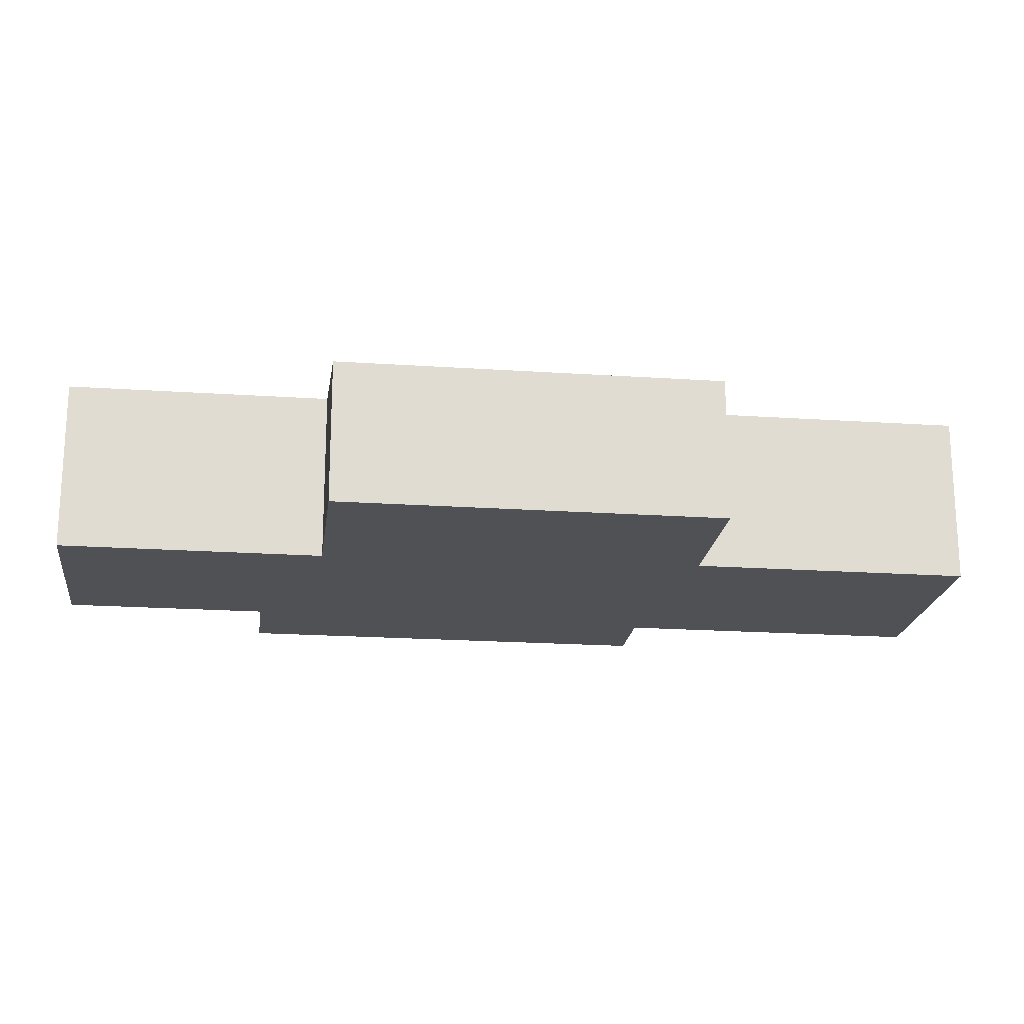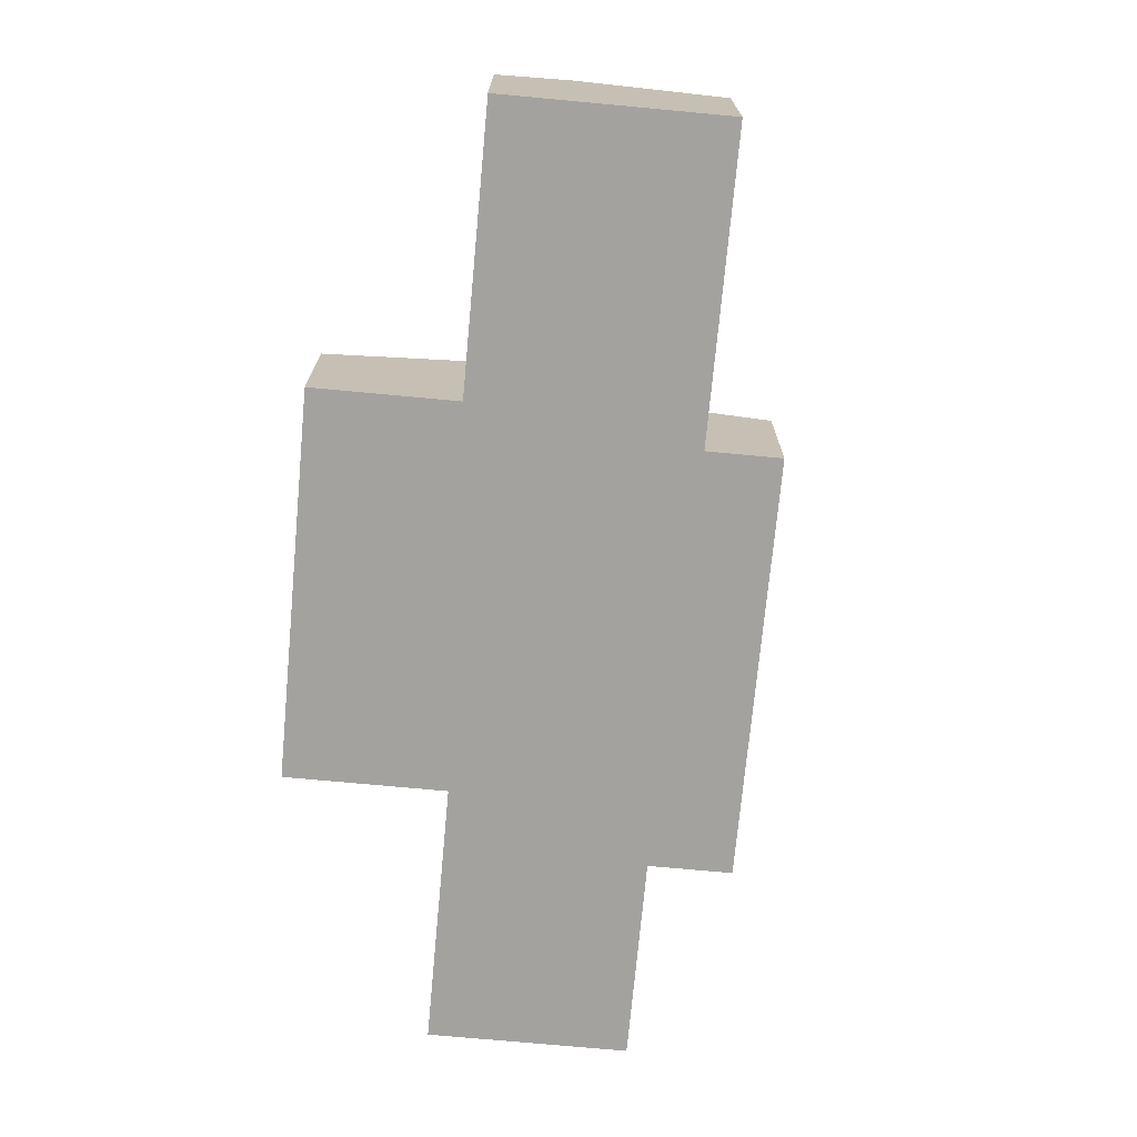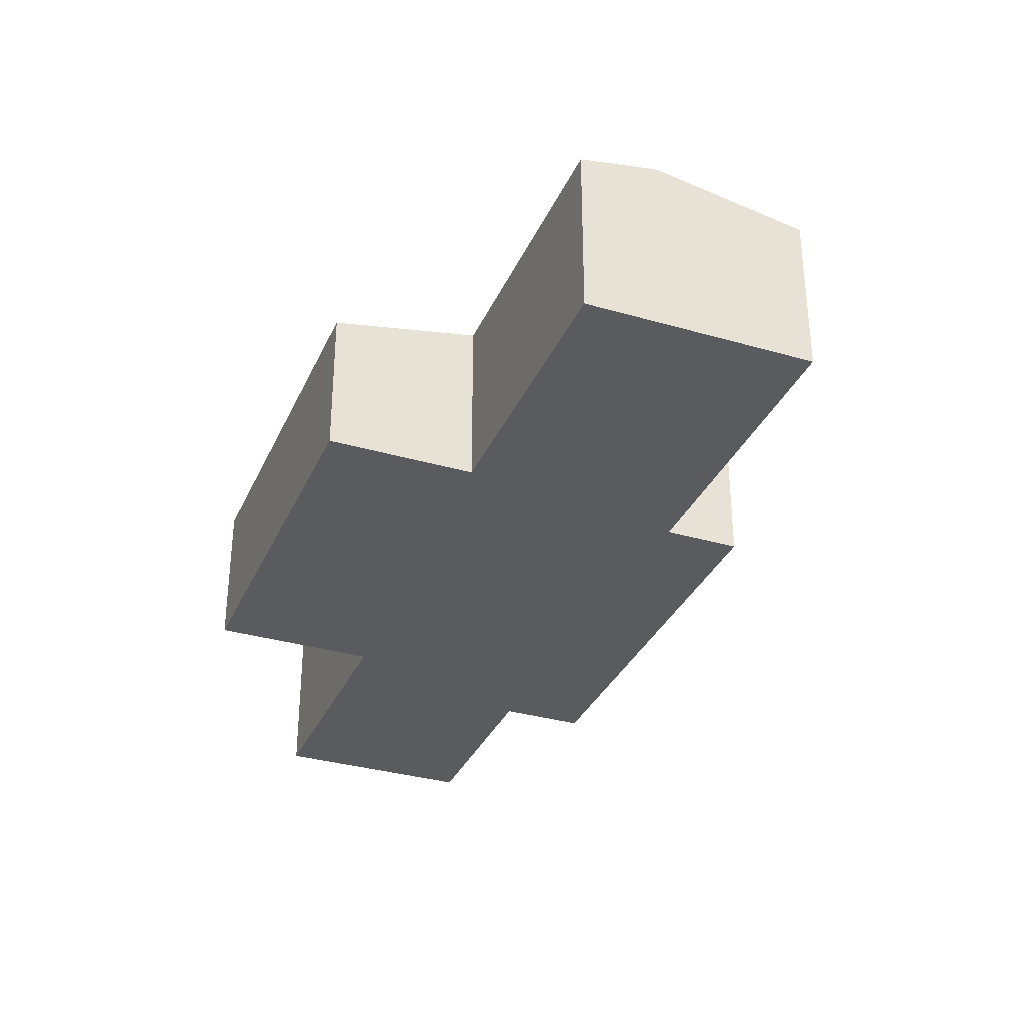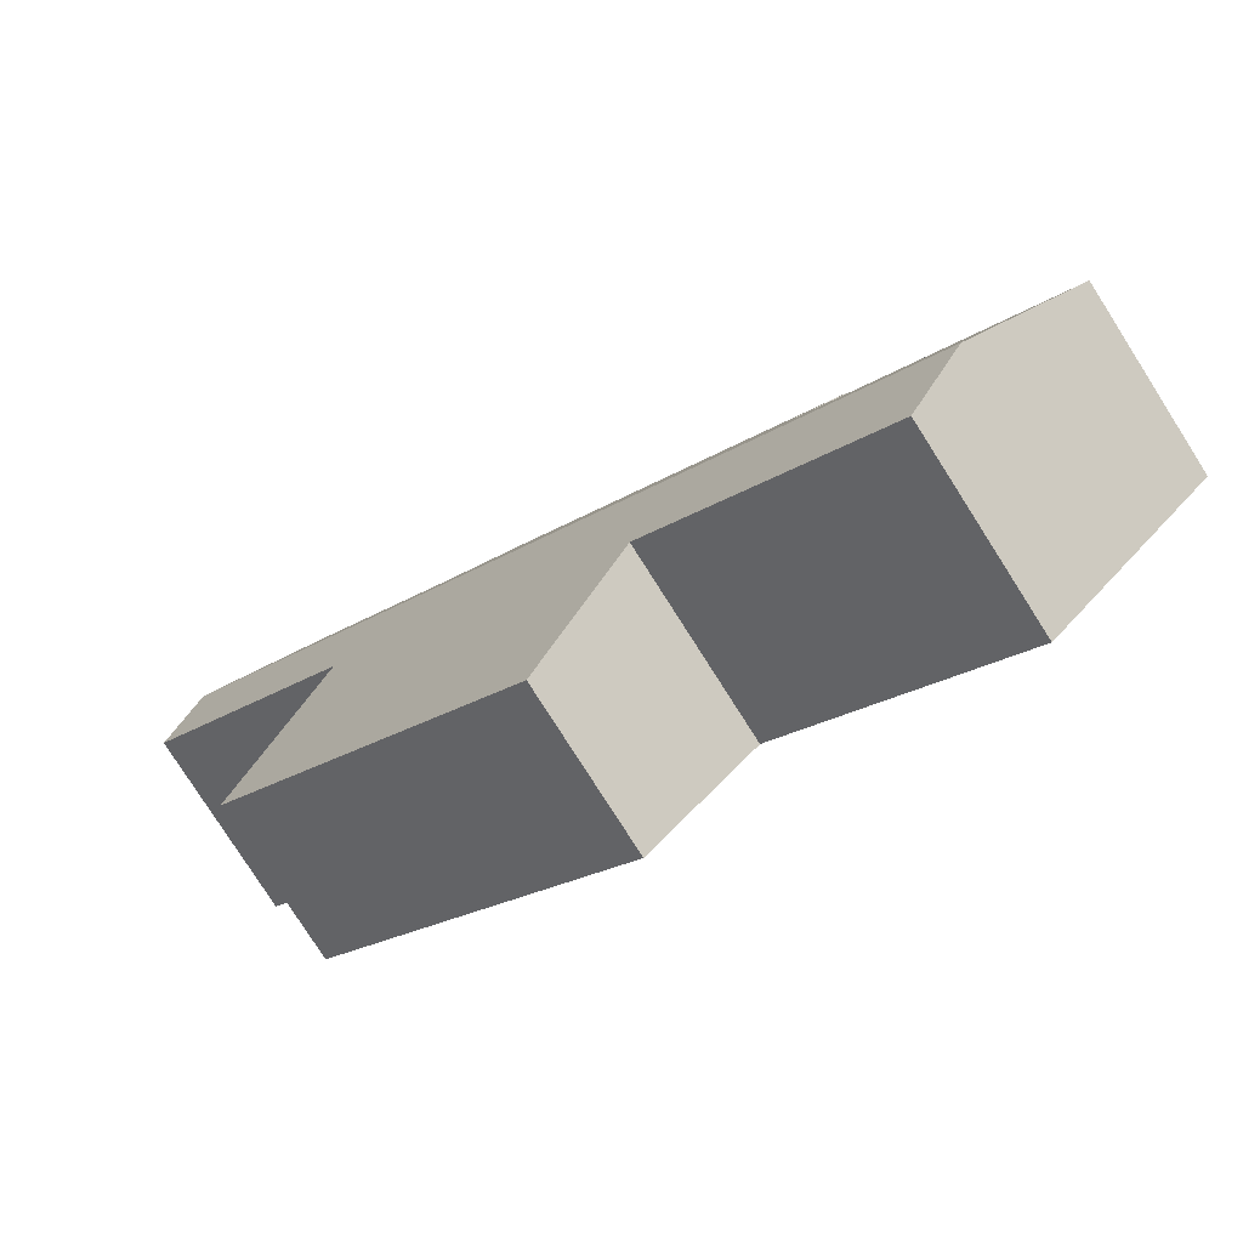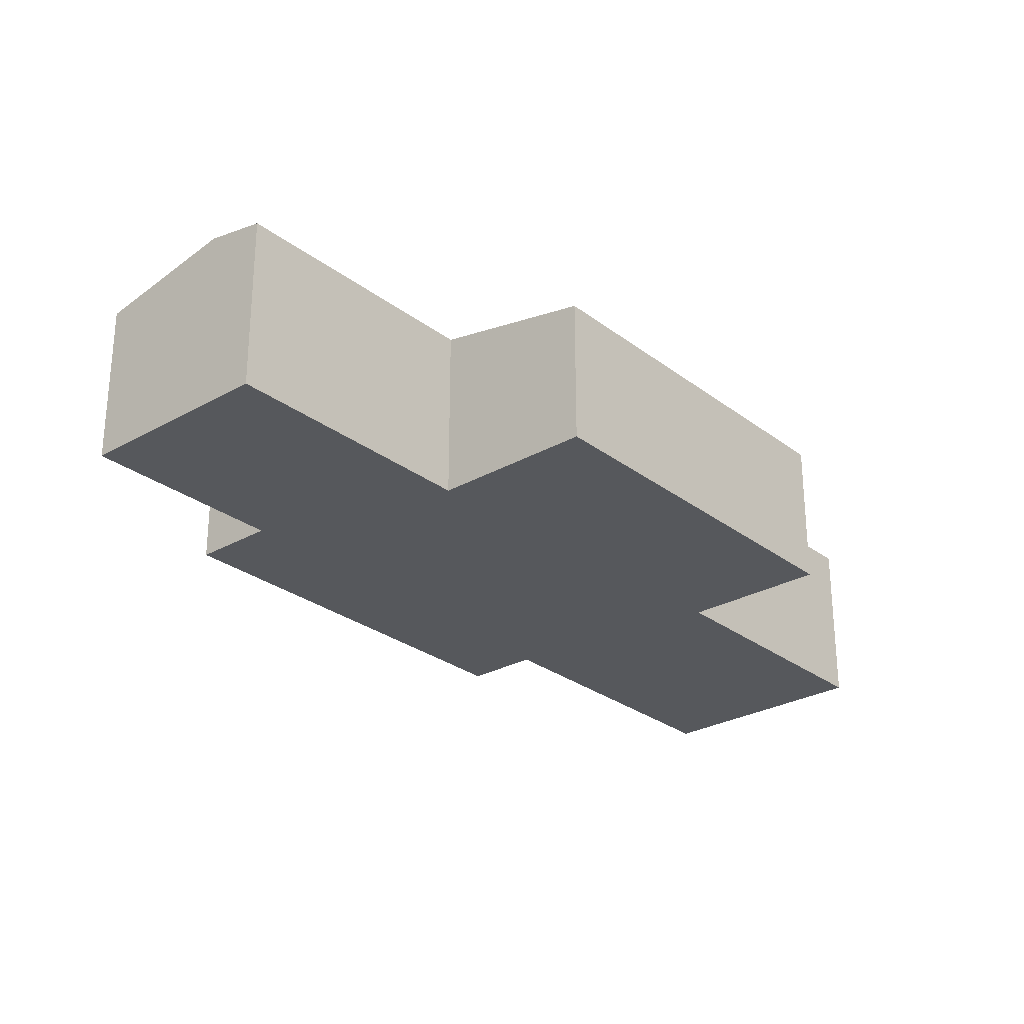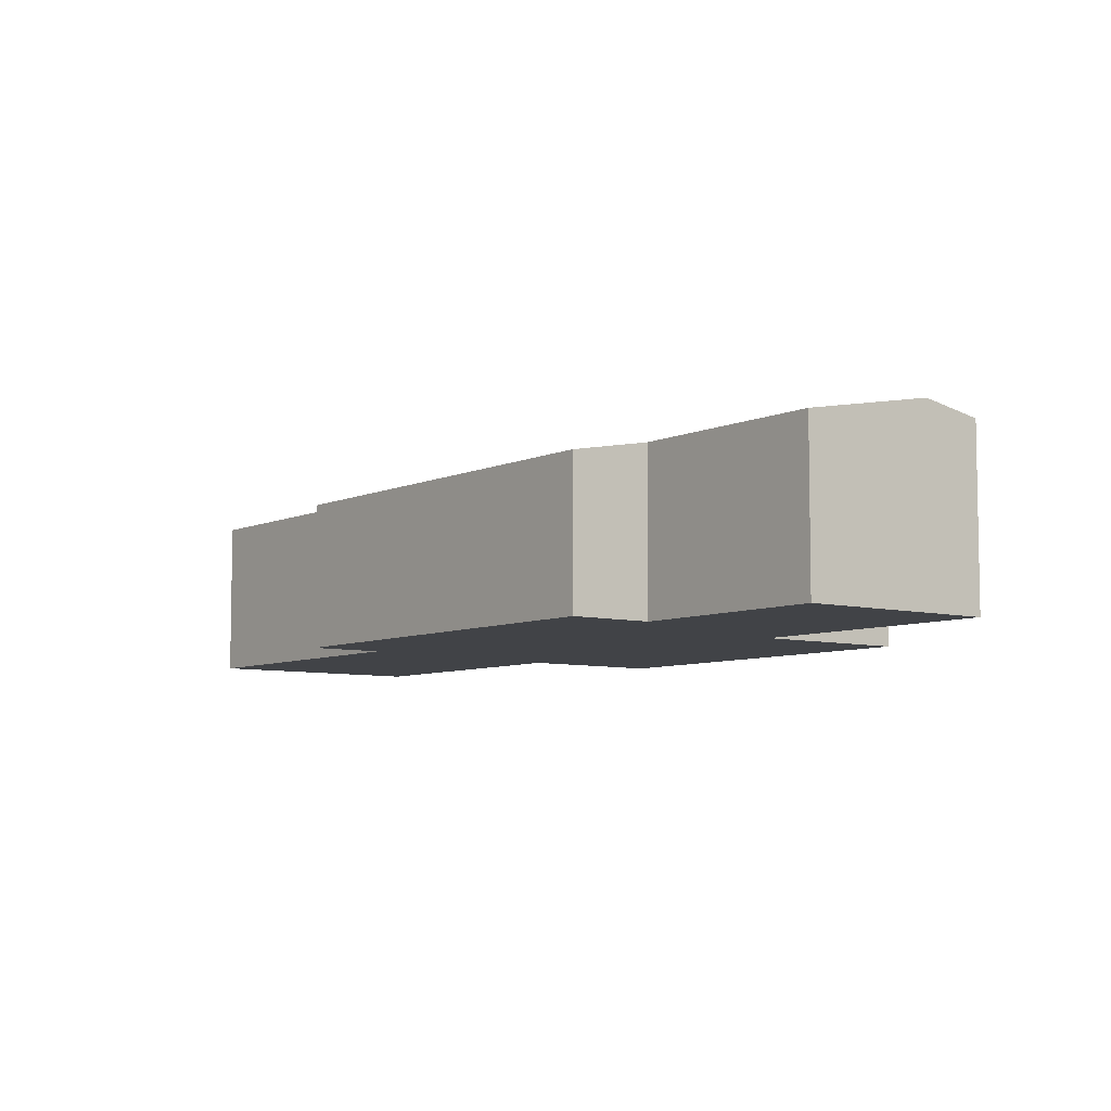
<metadata>
{"format":"obj","ext":"obj","renderer":"f3d","projection":"perspective","resolution":1024,"background":"white","views":[{"elev":-20.0,"azim":130.6,"up":"+Y"},{"elev":-72.4,"azim":-137.6,"up":"+Y"},{"elev":-33.5,"azim":-153.9,"up":"+Y"},{"elev":-78.9,"azim":-147.5,"up":"+Z"},{"elev":-27.7,"azim":88.7,"up":"+Y"},{"elev":-7.0,"azim":10.3,"up":"+Y"}]}
</metadata>
<code>
v  1.343 2.482 -1.476
v  9.371 2.147 8.357
v  10.63 2.482 6.97
v  7.333 2.147 6.503
v  6.575 1.945 7.336
v  3.048 2.125 2.772
v  0 2.125 1.301e-16
v  2.373 1.945 3.515
v  6.148 1.945 -1.162
v  4.832 2.295 0.285
v  10.01 1.945 2.346
v  11.19 2.334 6.361
v  8.541 2.335 3.956
v  2.046 2.295 -2.249
v  10.01 -1.437e-16 2.346
v  6.148 7.115e-17 -1.162
v  4.832 -1.745e-17 0.285
v  2.046 1.377e-16 -2.249
v  8.541 -2.422e-16 3.956
v  11.19 -3.895e-16 6.361
v  0 0 0
v  1.343 9.038e-17 -1.476
v  3.048 -1.697e-16 2.772
v  2.373 -2.152e-16 3.515
v  6.575 -4.492e-16 7.336
v  7.333 -3.982e-16 6.503
v  9.371 -5.117e-16 8.357
v  10.63 -4.268e-16 6.97
g defaultobject
f 1 2 3
f 2 1 4
f 4 1 5
f 5 1 6
f 6 1 7
f 8 5 6
f 9 10 11
f 12 1 3
f 1 12 13
f 1 13 10
f 10 13 11
f 1 10 14
f 15 9 11
f 9 15 16
f 17 14 10
f 14 17 18
f 12 19 13
f 19 12 20
f 9 17 10
f 17 9 16
f 18 1 14
f 1 18 7
f 7 18 21
f 21 18 22
f 23 8 6
f 8 23 24
f 21 6 7
f 6 21 23
f 24 5 8
f 5 24 25
f 26 2 4
f 2 26 27
f 5 26 4
f 26 5 25
f 27 3 2
f 3 27 12
f 12 27 28
f 12 28 20
f 19 11 13
f 11 19 15
f 21 17 23
f 17 21 22
f 17 22 18
f 24 26 25
f 26 24 19
f 19 24 15
f 15 24 23
f 15 23 16
f 16 23 17
f 26 28 27
f 28 26 20
f 20 26 19

</code>
